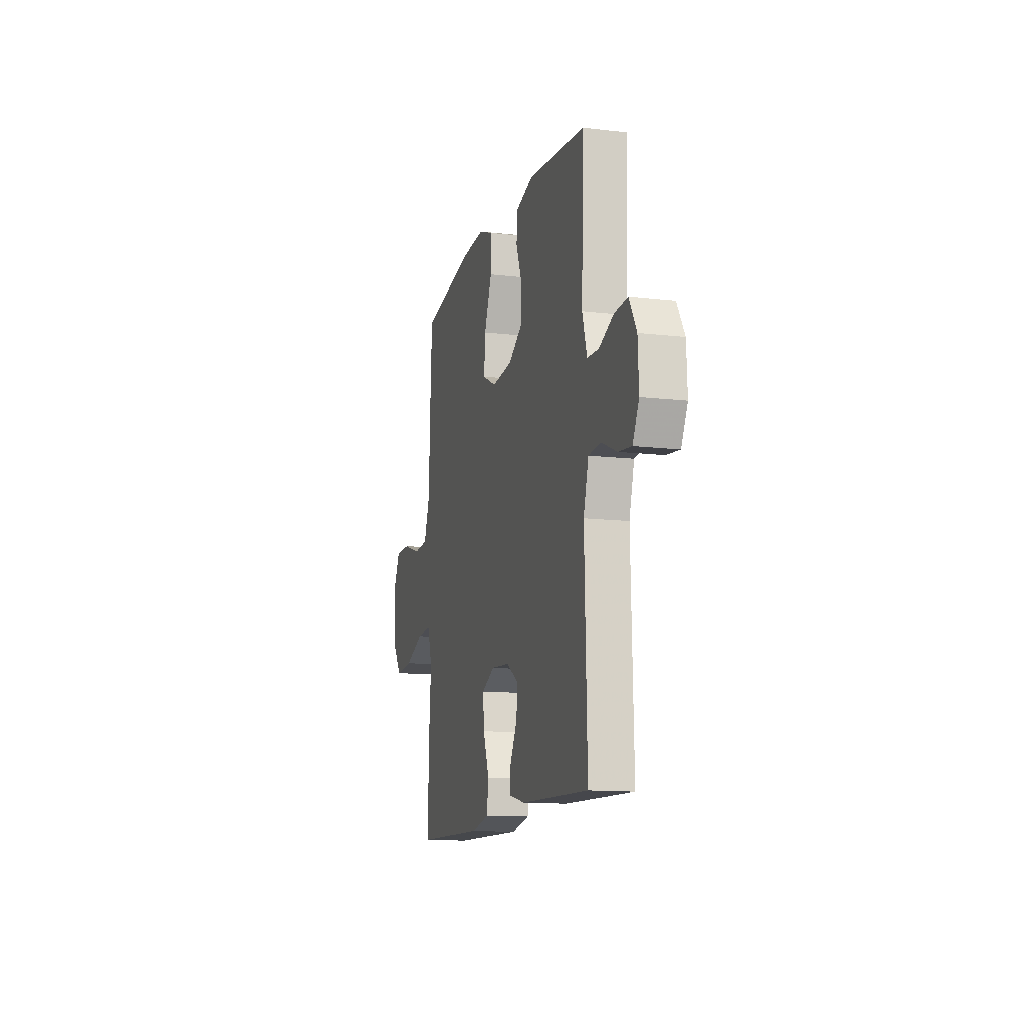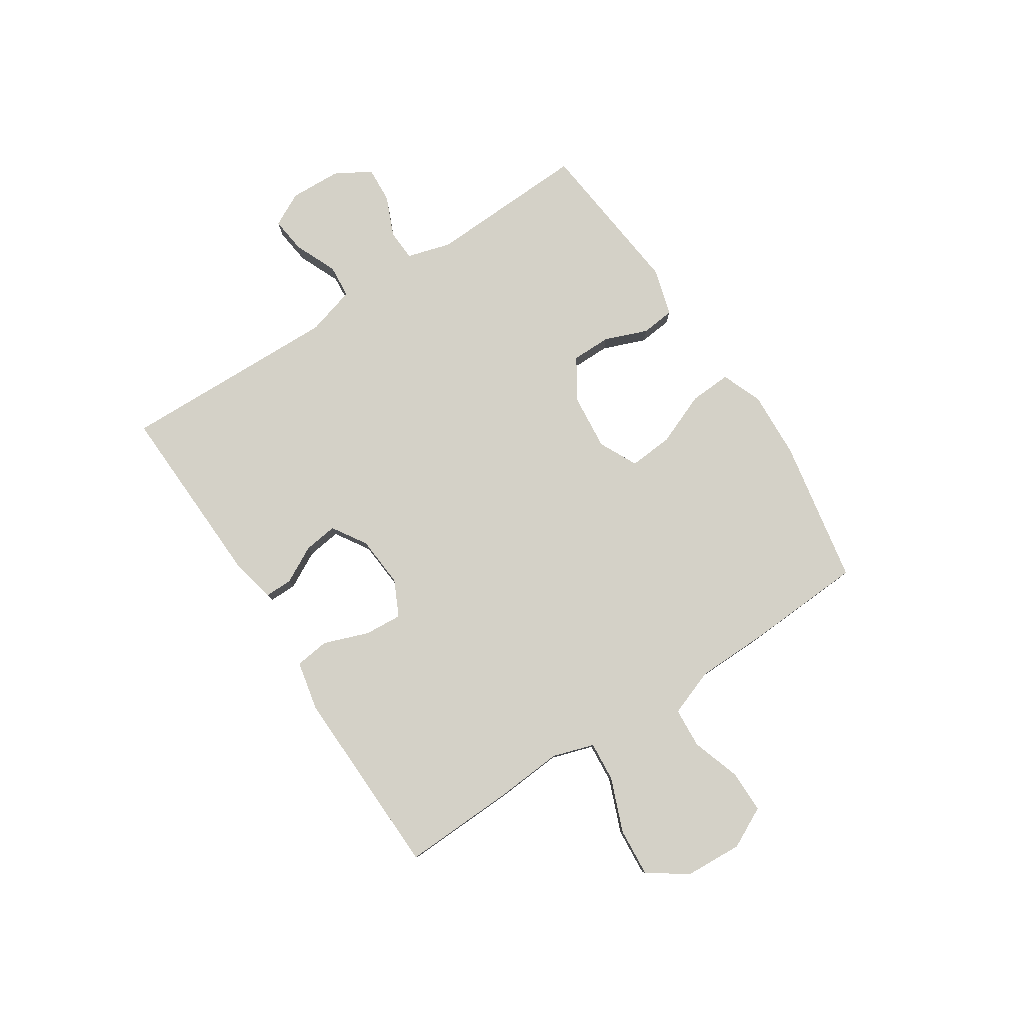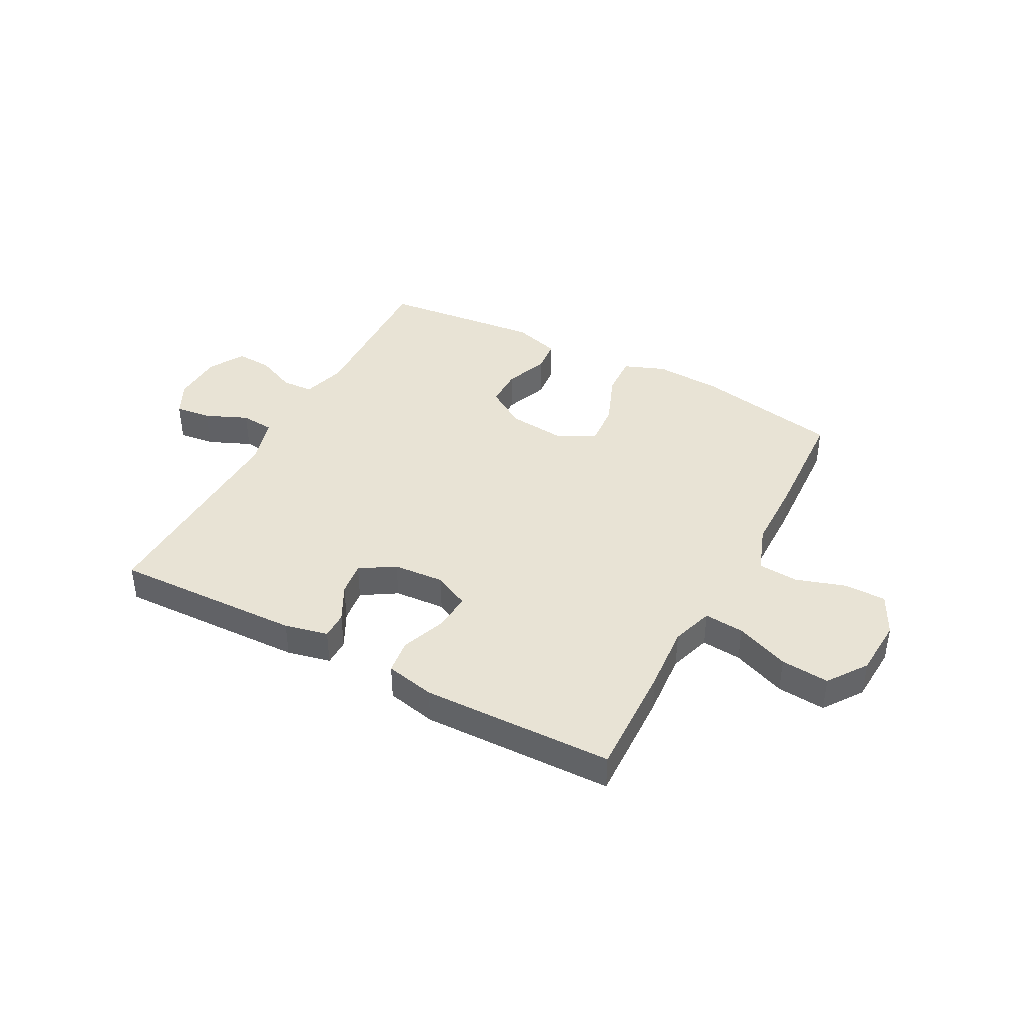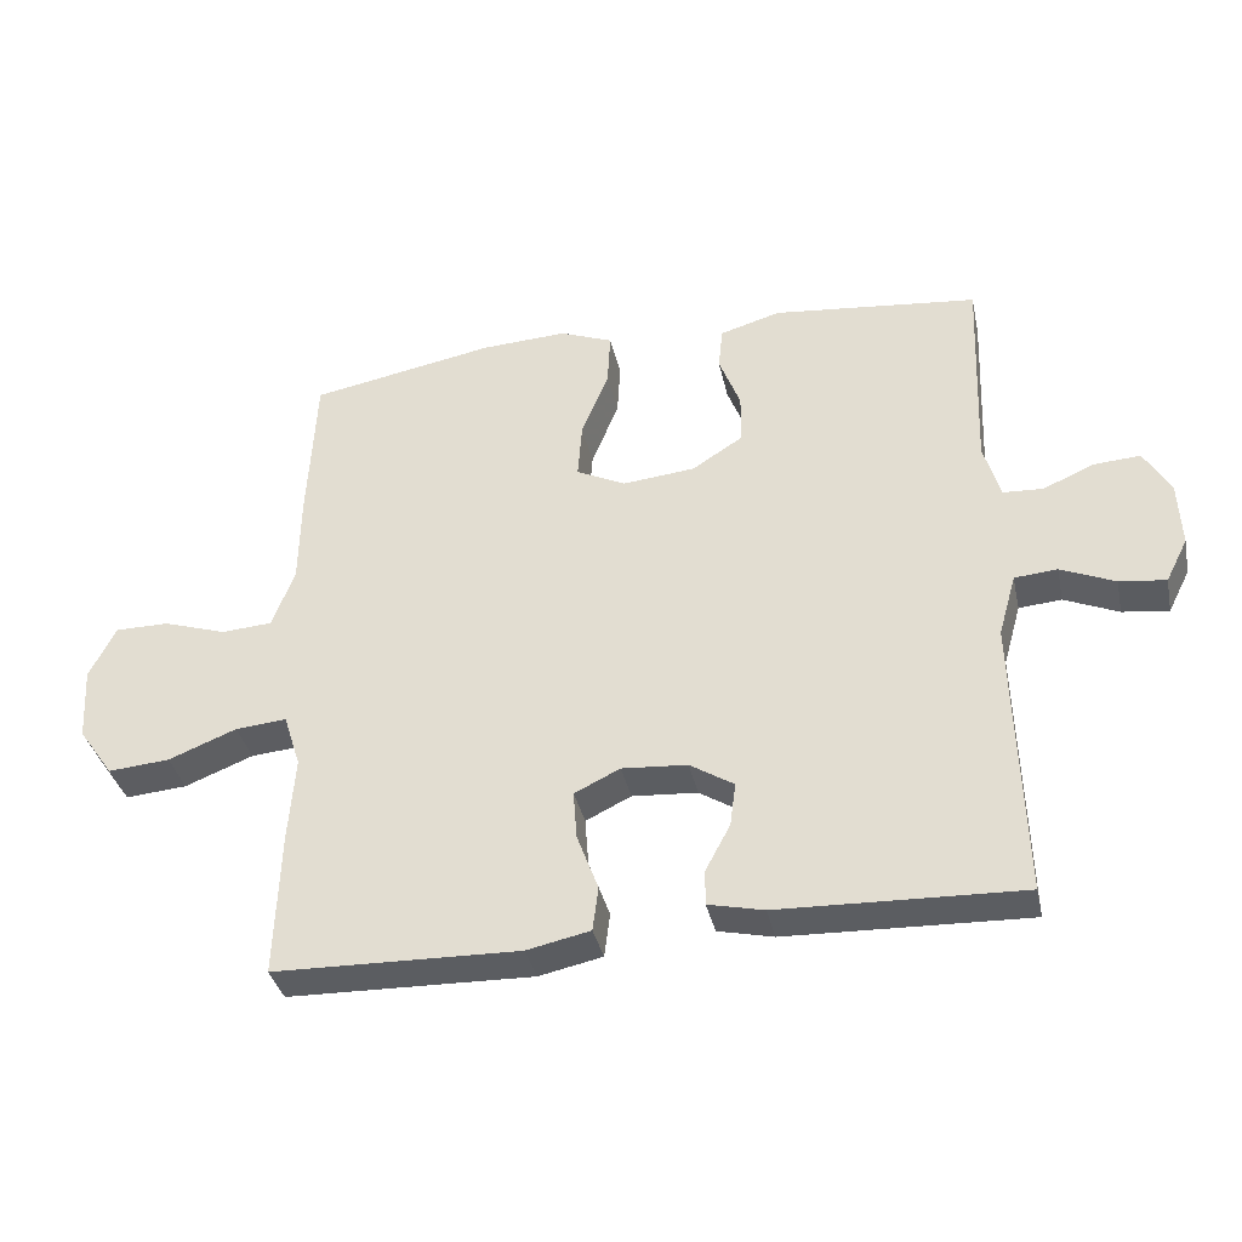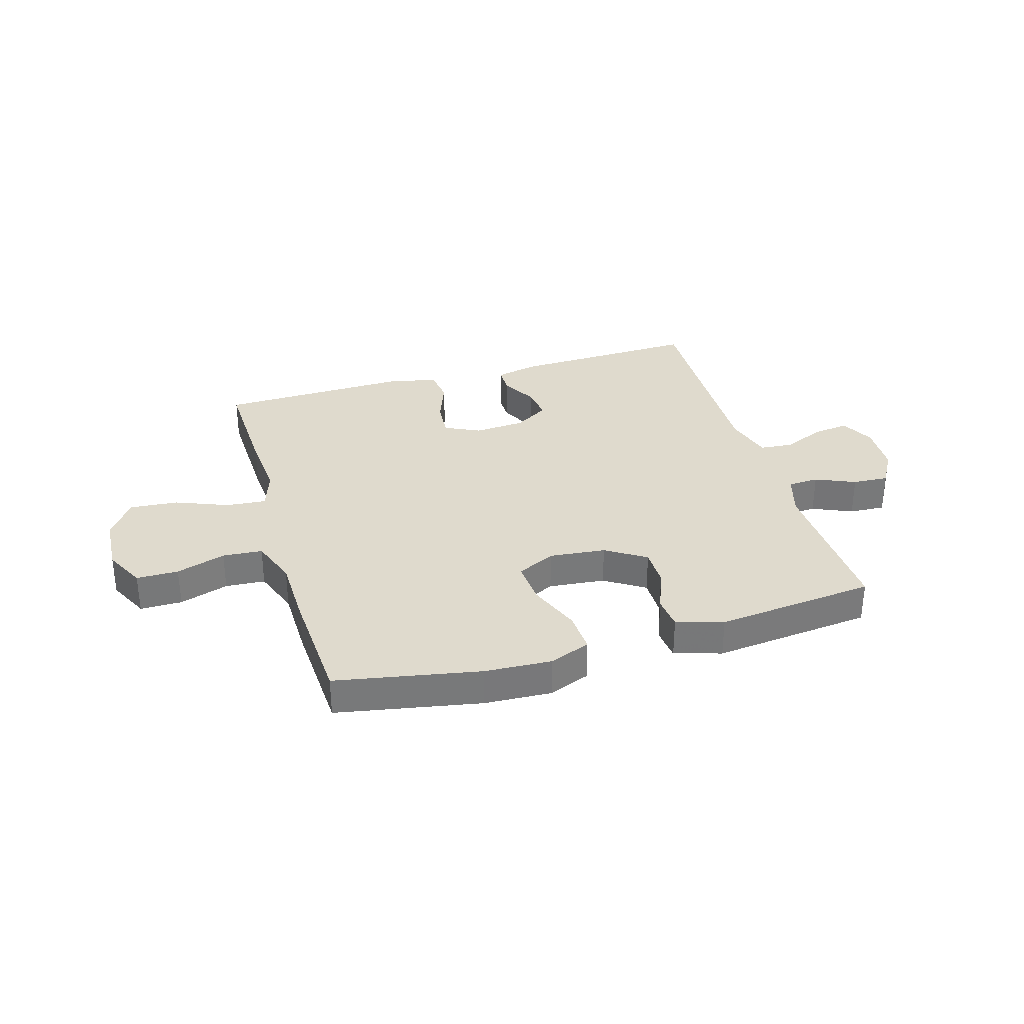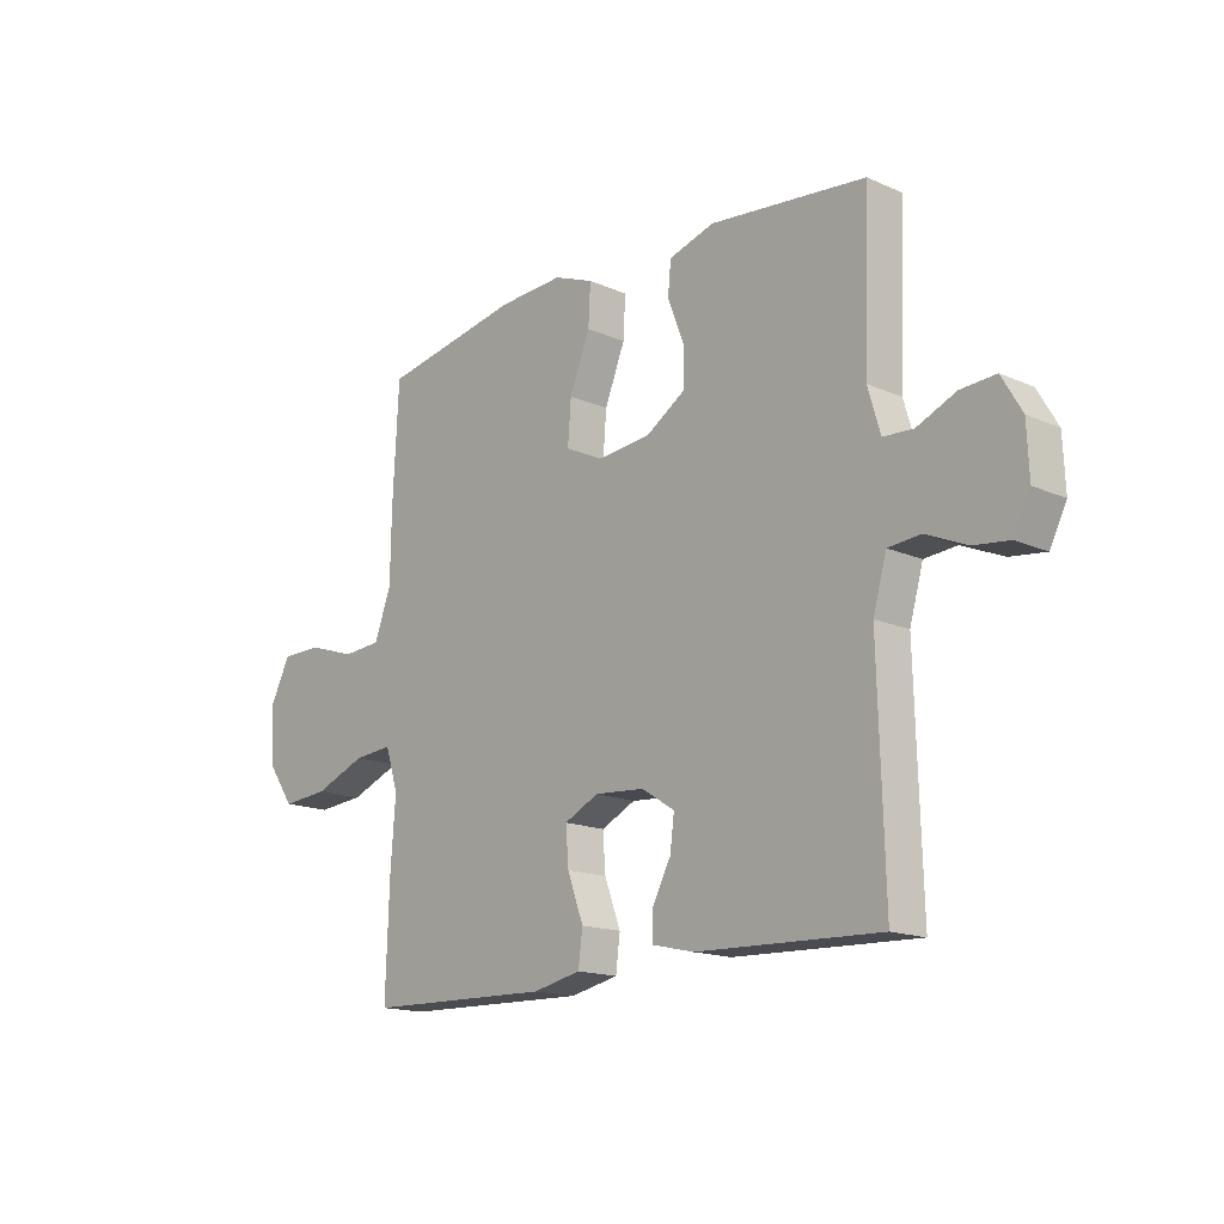
<metadata>
{"format":"obj","ext":"obj","renderer":"f3d","projection":"perspective","resolution":1024,"background":"white","views":[{"elev":-12.8,"azim":74.7,"up":"+Z"},{"elev":79.8,"azim":-123.2,"up":"+Y"},{"elev":41.0,"azim":-151.8,"up":"+Y"},{"elev":-36.4,"azim":12.2,"up":"+Z"},{"elev":32.7,"azim":-16.3,"up":"+Y"},{"elev":-15.9,"azim":47.5,"up":"+Z"}]}
</metadata>
<code>
v 0.5 0.07 -0.5
v 0.16 0.07 -0.488
v 0.082 0.07 -0.47
v 0.082 0.07 -0.421
v 0.117 0.07 -0.355
v 0.125 0.07 -0.294
v 0.063 0.07 -0.255
v -0.029 0.07 -0.248
v -0.093 0.07 -0.279
v -0.088 0.07 -0.347
v -0.058 0.07 -0.428
v -0.066 0.07 -0.49
v -0.155 0.07 -0.509
v -0.5 0.07 -0.5
v -0.493 0.07 -0.294
v -0.484 0.07 -0.175
v -0.508 0.07 -0.1
v -0.58 0.07 -0.106
v -0.676 0.07 -0.144
v -0.763 0.07 -0.151
v -0.812 0.07 -0.081
v -0.818 0.07 0.023
v -0.781 0.07 0.097
v -0.705 0.07 0.097
v -0.616 0.07 0.068
v -0.544 0.07 0.073
v -0.513 0.07 0.158
v -0.511 0.07 0.287
v -0.5 0.07 0.5
v -0.24 0.07 0.548
v -0.119 0.07 0.554
v -0.045 0.07 0.525
v -0.049 0.07 0.45
v -0.087 0.07 0.355
v -0.093 0.07 0.276
v -0.024 0.07 0.242
v 0.078 0.07 0.252
v 0.15 0.07 0.298
v 0.15 0.07 0.369
v 0.12 0.07 0.446
v 0.126 0.07 0.506
v 0.211 0.07 0.531
v 0.5 0.07 0.5
v 0.489 0.07 0.212
v 0.512 0.07 0.133
v 0.568 0.07 0.13
v 0.64 0.07 0.161
v 0.705 0.07 0.165
v 0.742 0.07 0.101
v 0.746 0.07 0.009
v 0.715 0.07 -0.052
v 0.65 0.07 -0.044
v 0.574 0.07 -0.011
v 0.514 0.07 -0.016
v 0.489 0.07 -0.104
v 0.5 0 -0.5
v 0.16 0 -0.488
v 0.082 0 -0.47
v 0.082 0 -0.421
v 0.117 0 -0.355
v 0.125 0 -0.294
v 0.063 0 -0.255
v -0.029 0 -0.248
v -0.093 0 -0.279
v -0.088 0 -0.347
v -0.058 0 -0.428
v -0.066 0 -0.49
v -0.155 0 -0.509
v -0.5 0 -0.5
v -0.493 0 -0.294
v -0.484 0 -0.175
v -0.508 0 -0.1
v -0.58 0 -0.106
v -0.676 0 -0.144
v -0.763 0 -0.151
v -0.812 0 -0.081
v -0.818 0 0.023
v -0.781 0 0.097
v -0.705 0 0.097
v -0.616 0 0.068
v -0.544 0 0.073
v -0.513 0 0.158
v -0.511 0 0.287
v -0.5 0 0.5
v -0.24 0 0.548
v -0.119 0 0.554
v -0.045 0 0.525
v -0.049 0 0.45
v -0.087 0 0.355
v -0.093 0 0.276
v -0.024 0 0.242
v 0.078 0 0.252
v 0.15 0 0.298
v 0.15 0 0.369
v 0.12 0 0.446
v 0.126 0 0.506
v 0.211 0 0.531
v 0.5 0 0.5
v 0.489 0 0.212
v 0.512 0 0.133
v 0.568 0 0.13
v 0.64 0 0.161
v 0.705 0 0.165
v 0.742 0 0.101
v 0.746 0 0.009
v 0.715 0 -0.052
v 0.65 0 -0.044
v 0.574 0 -0.011
v 0.514 0 -0.016
v 0.489 0 -0.104
f 51 52 53
f 50 51 53
f 49 50 53
f 48 49 53
f 47 48 53
f 46 47 53
f 45 46 53 54
f 44 45 54 55
f 42 43 44
f 41 42 44
f 40 41 44
f 39 40 44
f 38 39 44 55
f 32 33 34
f 31 32 34
f 30 31 34
f 29 30 34
f 28 29 34
f 27 28 34
f 26 27 34 35
f 23 24 25
f 22 23 25
f 21 22 25
f 20 21 25
f 19 20 25
f 18 19 25
f 17 18 25 26
f 26 35 36
f 17 26 36
f 16 17 36
f 14 15 16
f 13 14 16
f 12 13 16
f 11 12 16
f 10 11 16
f 3 4 5
f 2 3 5
f 1 2 5
f 55 1 5
f 55 5 6
f 55 6 7
f 38 55 7
f 37 38 7
f 36 37 7 8
f 16 36 8 9
f 9 10 16
f 108 107 106
f 108 106 105
f 108 105 104
f 108 104 103
f 108 103 102
f 108 102 101
f 109 108 101 100
f 110 109 100 99
f 99 98 97
f 99 97 96
f 99 96 95
f 99 95 94
f 110 99 94 93
f 89 88 87
f 89 87 86
f 89 86 85
f 89 85 84
f 89 84 83
f 89 83 82
f 90 89 82 81
f 80 79 78
f 80 78 77
f 80 77 76
f 80 76 75
f 80 75 74
f 80 74 73
f 81 80 73 72
f 91 90 81
f 91 81 72
f 91 72 71
f 71 70 69
f 71 69 68
f 71 68 67
f 71 67 66
f 71 66 65
f 60 59 58
f 60 58 57
f 60 57 56
f 60 56 110
f 61 60 110
f 62 61 110
f 62 110 93
f 62 93 92
f 63 62 92 91
f 64 63 91 71
f 71 65 64
f 1 56 57 2
f 2 57 58 3
f 3 58 59 4
f 4 59 60 5
f 5 60 61 6
f 6 61 62 7
f 7 62 63 8
f 8 63 64 9
f 9 64 65 10
f 10 65 66 11
f 11 66 67 12
f 12 67 68 13
f 13 68 69 14
f 14 69 70 15
f 15 70 71 16
f 16 71 72 17
f 17 72 73 18
f 18 73 74 19
f 19 74 75 20
f 20 75 76 21
f 21 76 77 22
f 22 77 78 23
f 23 78 79 24
f 24 79 80 25
f 25 80 81 26
f 26 81 82 27
f 27 82 83 28
f 28 83 84 29
f 29 84 85 30
f 30 85 86 31
f 31 86 87 32
f 32 87 88 33
f 33 88 89 34
f 34 89 90 35
f 35 90 91 36
f 36 91 92 37
f 37 92 93 38
f 38 93 94 39
f 39 94 95 40
f 40 95 96 41
f 41 96 97 42
f 42 97 98 43
f 43 98 99 44
f 44 99 100 45
f 45 100 101 46
f 46 101 102 47
f 47 102 103 48
f 48 103 104 49
f 49 104 105 50
f 50 105 106 51
f 51 106 107 52
f 52 107 108 53
f 53 108 109 54
f 54 109 110 55
f 55 110 56 1

</code>
